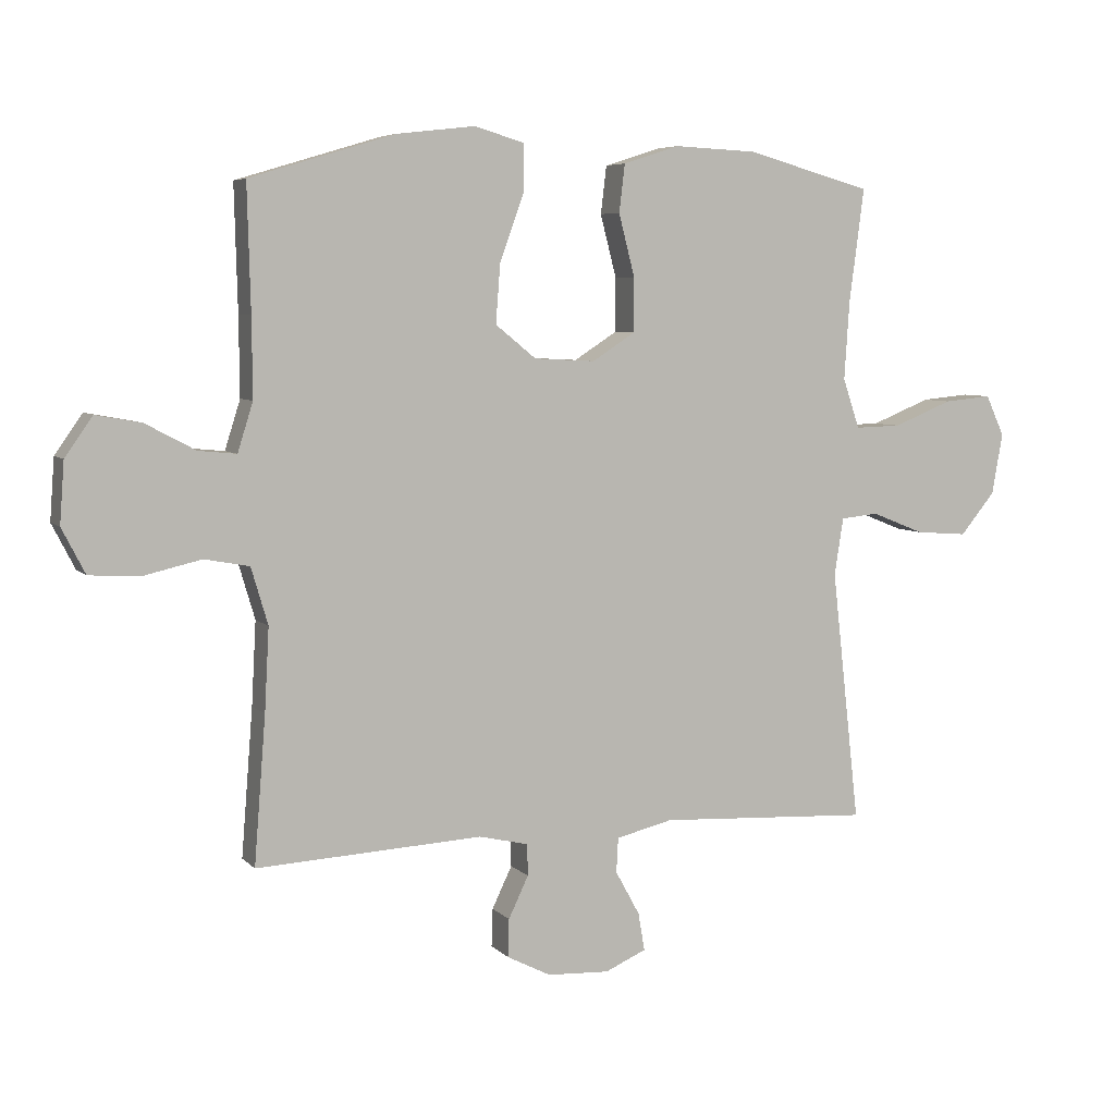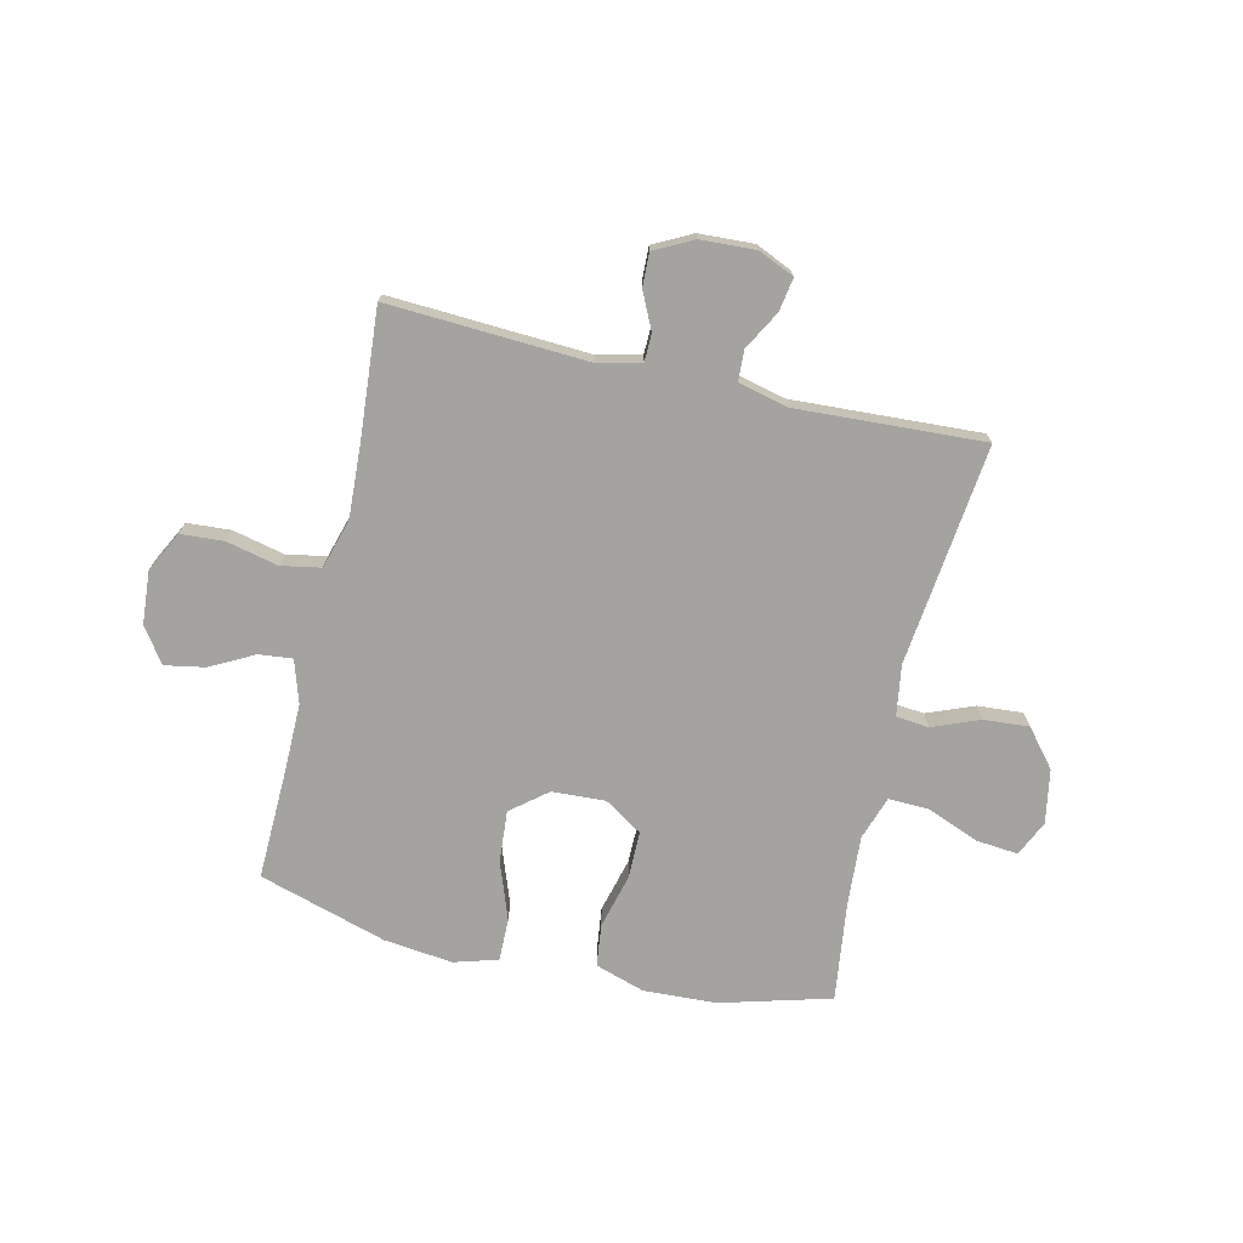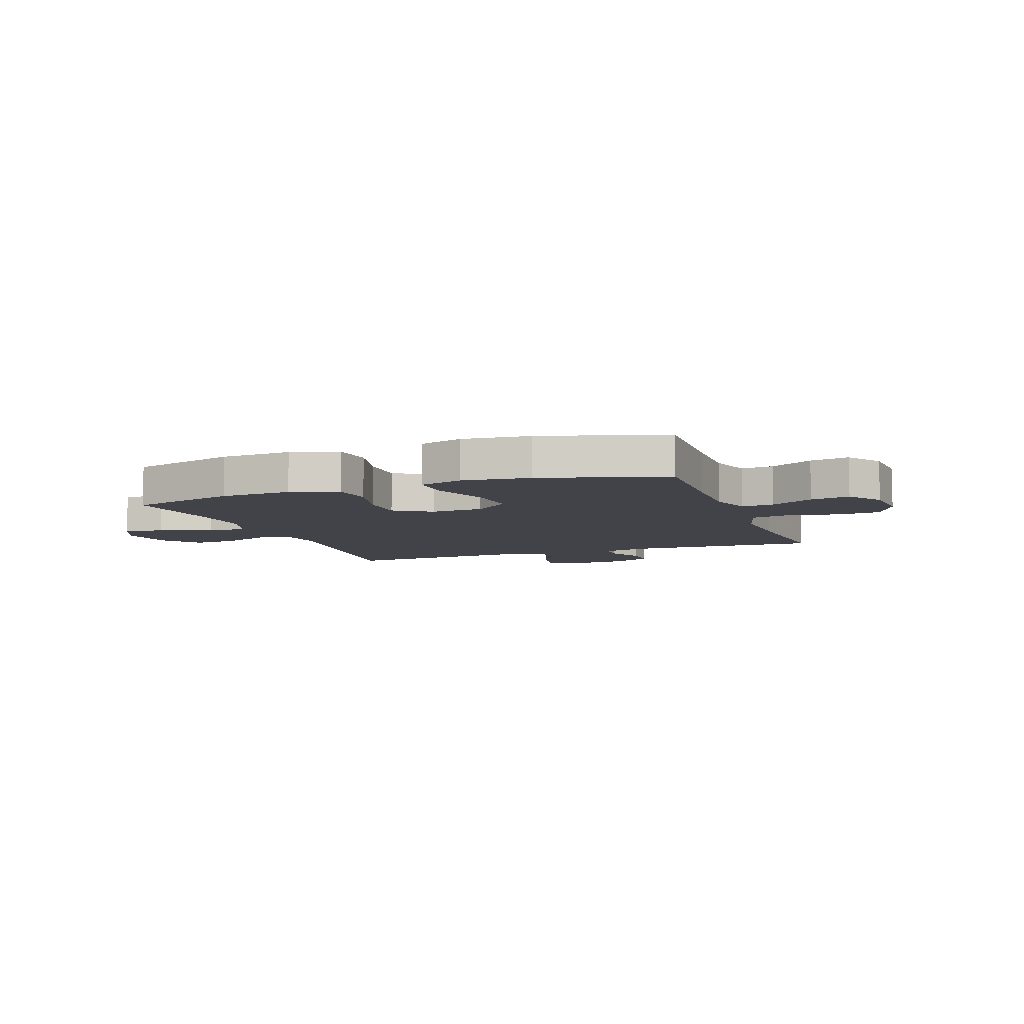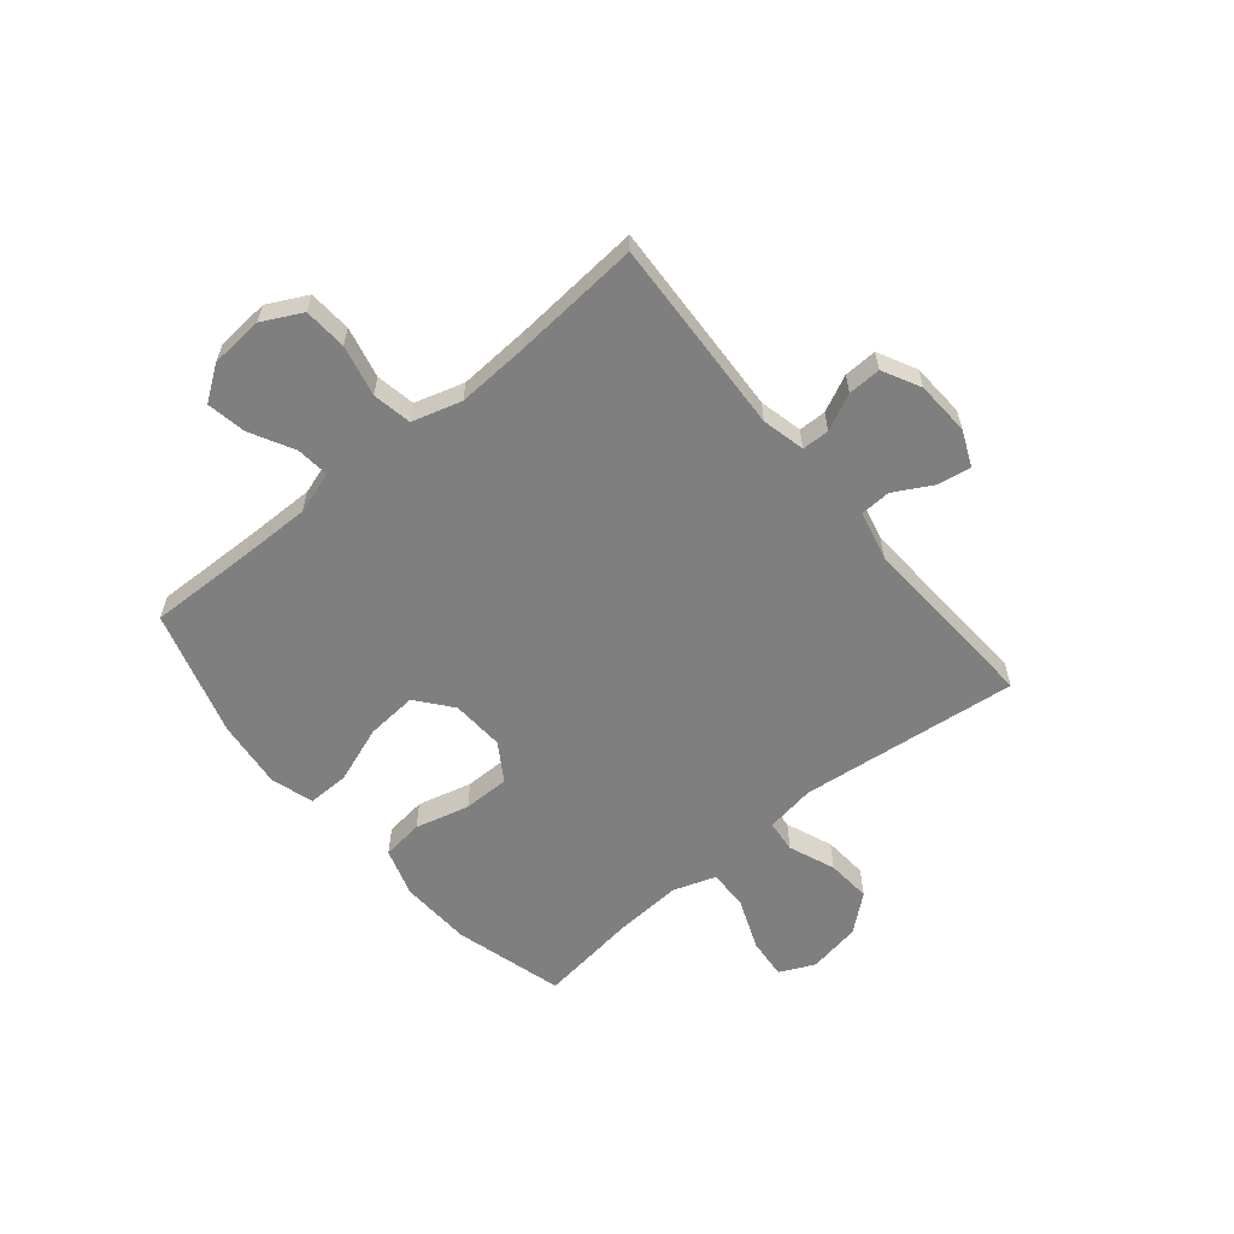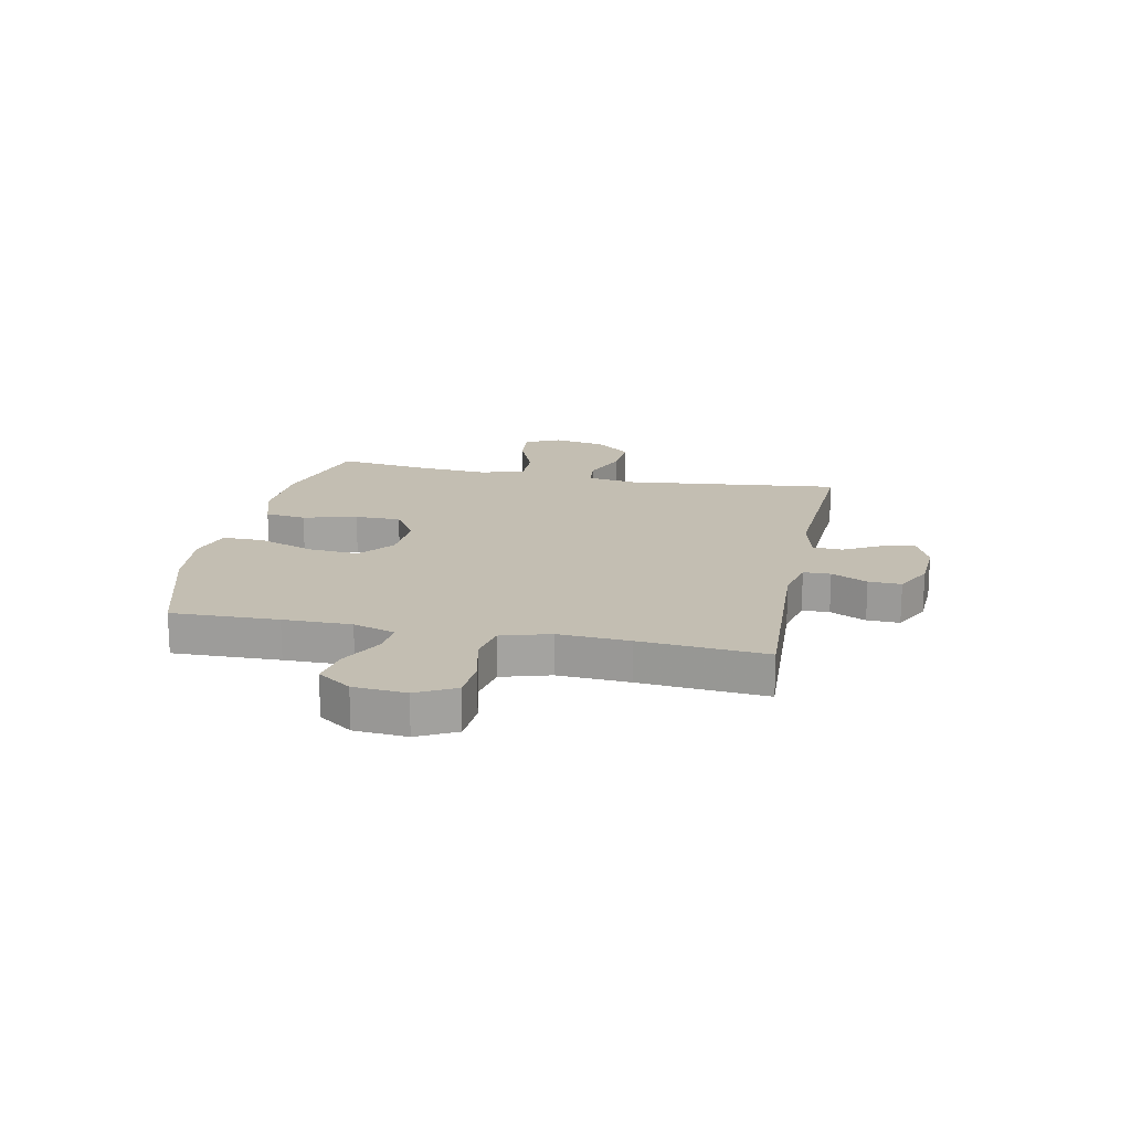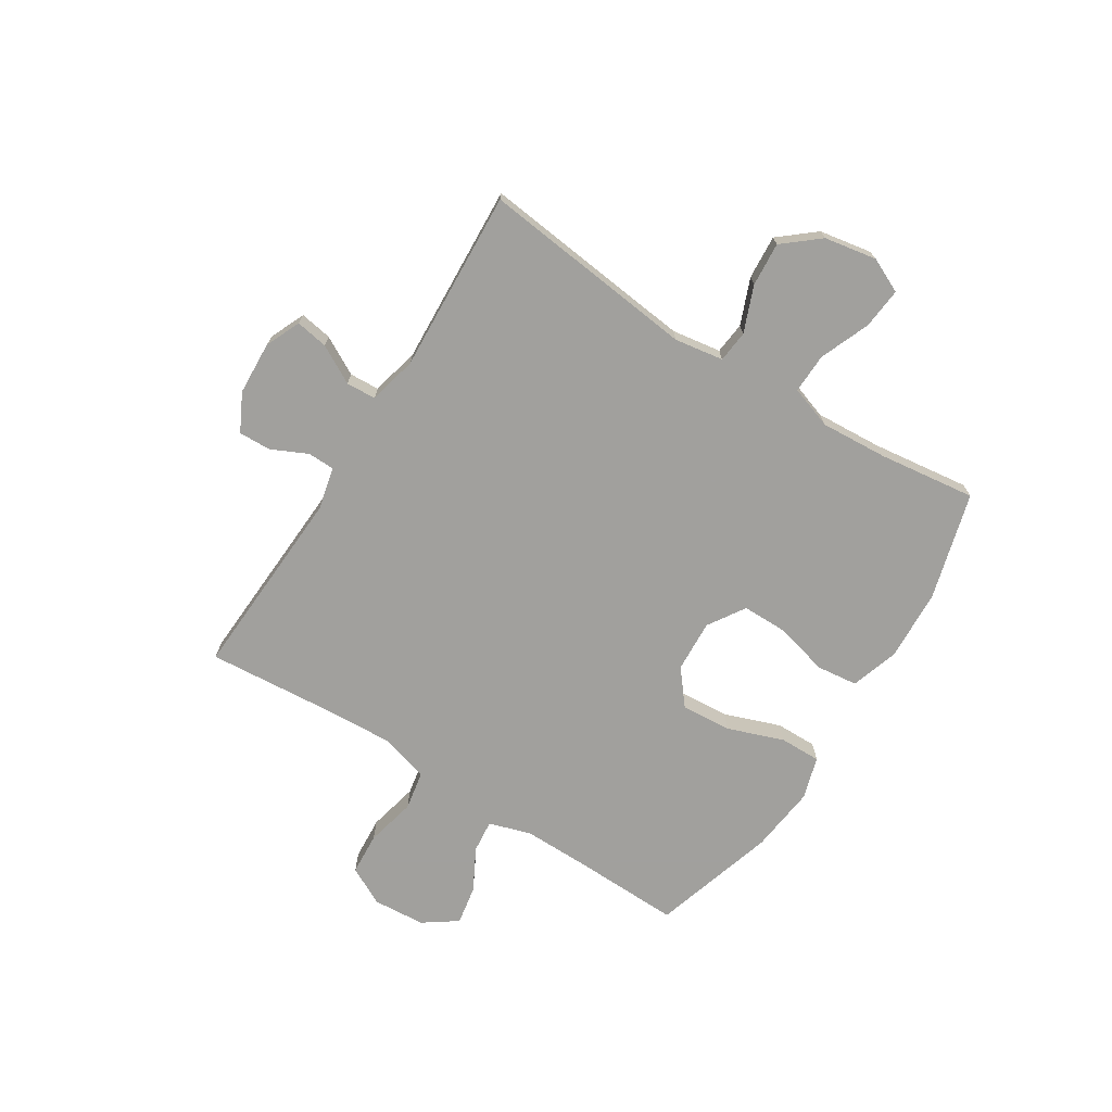
<metadata>
{"format":"obj","ext":"obj","renderer":"f3d","projection":"perspective","resolution":1024,"background":"white","views":[{"elev":6.0,"azim":157.6,"up":"+Z"},{"elev":-73.0,"azim":166.9,"up":"+Y"},{"elev":-7.6,"azim":20.2,"up":"+Y"},{"elev":-59.8,"azim":129.7,"up":"+Y"},{"elev":17.5,"azim":101.6,"up":"+Y"},{"elev":-71.7,"azim":-122.3,"up":"+Y"}]}
</metadata>
<code>
v 0.5 0.07 0.5
v 0.495 0.07 0.307
v 0.494 0.07 0.184
v 0.518 0.07 0.108
v 0.577 0.07 0.114
v 0.654 0.07 0.155
v 0.725 0.07 0.168
v 0.768 0.07 0.107
v 0.775 0.07 0.012
v 0.739 0.07 -0.058
v 0.662 0.07 -0.063
v 0.571 0.07 -0.042
v 0.501 0.07 -0.055
v 0.475 0.07 -0.143
v 0.482 0.07 -0.272
v 0.5 0.07 -0.5
v 0.148 0.07 -0.482
v 0.071 0.07 -0.5
v 0.07 0.07 -0.549
v 0.101 0.07 -0.614
v 0.103 0.07 -0.673
v 0.035 0.07 -0.708
v -0.062 0.07 -0.713
v -0.126 0.07 -0.685
v -0.116 0.07 -0.626
v -0.078 0.07 -0.557
v -0.081 0.07 -0.503
v -0.169 0.07 -0.482
v -0.5 0.07 -0.5
v -0.456 0.07 -0.108
v -0.47 0.07 -0.019
v -0.528 0.07 -0.013
v -0.611 0.07 -0.046
v -0.691 0.07 -0.052
v -0.745 0.07 0.013
v -0.762 0.07 0.108
v -0.733 0.07 0.171
v -0.659 0.07 0.164
v -0.567 0.07 0.127
v -0.495 0.07 0.125
v -0.469 0.07 0.202
v -0.477 0.07 0.324
v -0.5 0.07 0.5
v -0.305 0.07 0.554
v -0.176 0.07 0.56
v -0.089 0.07 0.532
v -0.08 0.07 0.458
v -0.105 0.07 0.361
v -0.105 0.07 0.278
v -0.038 0.07 0.235
v 0.057 0.07 0.24
v 0.12 0.07 0.291
v 0.113 0.07 0.382
v 0.076 0.07 0.484
v 0.075 0.07 0.559
v 0.152 0.07 0.582
v 0.274 0.07 0.568
v 0.5 0 0.5
v 0.495 0 0.307
v 0.494 0 0.184
v 0.518 0 0.108
v 0.577 0 0.114
v 0.654 0 0.155
v 0.725 0 0.168
v 0.768 0 0.107
v 0.775 0 0.012
v 0.739 0 -0.058
v 0.662 0 -0.063
v 0.571 0 -0.042
v 0.501 0 -0.055
v 0.475 0 -0.143
v 0.482 0 -0.272
v 0.5 0 -0.5
v 0.148 0 -0.482
v 0.071 0 -0.5
v 0.07 0 -0.549
v 0.101 0 -0.614
v 0.103 0 -0.673
v 0.035 0 -0.708
v -0.062 0 -0.713
v -0.126 0 -0.685
v -0.116 0 -0.626
v -0.078 0 -0.557
v -0.081 0 -0.503
v -0.169 0 -0.482
v -0.5 0 -0.5
v -0.456 0 -0.108
v -0.47 0 -0.019
v -0.528 0 -0.013
v -0.611 0 -0.046
v -0.691 0 -0.052
v -0.745 0 0.013
v -0.762 0 0.108
v -0.733 0 0.171
v -0.659 0 0.164
v -0.567 0 0.127
v -0.495 0 0.125
v -0.469 0 0.202
v -0.477 0 0.324
v -0.5 0 0.5
v -0.305 0 0.554
v -0.176 0 0.56
v -0.089 0 0.532
v -0.08 0 0.458
v -0.105 0 0.361
v -0.105 0 0.278
v -0.038 0 0.235
v 0.057 0 0.24
v 0.12 0 0.291
v 0.113 0 0.382
v 0.076 0 0.484
v 0.075 0 0.559
v 0.152 0 0.582
v 0.274 0 0.568
f 56 57 1 2
f 53 54 55 56
f 52 53 56 2
f 51 52 2 3
f 50 51 3 4
f 45 46 47 48
f 45 48 49
f 42 43 44 45
f 41 42 45 49
f 40 41 49 50
f 36 37 38 39
f 36 39 40
f 35 36 40
f 32 33 34 35
f 31 32 35 40
f 28 29 30
f 27 28 30 31
f 23 24 25 26
f 23 26 27
f 22 23 27
f 19 20 21 22
f 18 19 22 27
f 17 18 27 31
f 15 16 17 31
f 9 10 11 12
f 9 12 13
f 8 9 13
f 5 6 7 8
f 4 5 8 13
f 50 4 13 14
f 31 40 50
f 14 15 31 50
f 59 58 114 113
f 113 112 111 110
f 59 113 110 109
f 60 59 109 108
f 61 60 108 107
f 105 104 103 102
f 106 105 102
f 102 101 100 99
f 106 102 99 98
f 107 106 98 97
f 96 95 94 93
f 97 96 93
f 97 93 92
f 92 91 90 89
f 97 92 89 88
f 87 86 85
f 88 87 85 84
f 83 82 81 80
f 84 83 80
f 84 80 79
f 79 78 77 76
f 84 79 76 75
f 88 84 75 74
f 88 74 73 72
f 69 68 67 66
f 70 69 66
f 70 66 65
f 65 64 63 62
f 70 65 62 61
f 71 70 61 107
f 107 97 88
f 107 88 72 71
f 1 58 59 2
f 2 59 60 3
f 3 60 61 4
f 4 61 62 5
f 5 62 63 6
f 6 63 64 7
f 7 64 65 8
f 8 65 66 9
f 9 66 67 10
f 10 67 68 11
f 11 68 69 12
f 12 69 70 13
f 13 70 71 14
f 14 71 72 15
f 15 72 73 16
f 16 73 74 17
f 17 74 75 18
f 18 75 76 19
f 19 76 77 20
f 20 77 78 21
f 21 78 79 22
f 22 79 80 23
f 23 80 81 24
f 24 81 82 25
f 25 82 83 26
f 26 83 84 27
f 27 84 85 28
f 28 85 86 29
f 29 86 87 30
f 30 87 88 31
f 31 88 89 32
f 32 89 90 33
f 33 90 91 34
f 34 91 92 35
f 35 92 93 36
f 36 93 94 37
f 37 94 95 38
f 38 95 96 39
f 39 96 97 40
f 40 97 98 41
f 41 98 99 42
f 42 99 100 43
f 43 100 101 44
f 44 101 102 45
f 45 102 103 46
f 46 103 104 47
f 47 104 105 48
f 48 105 106 49
f 49 106 107 50
f 50 107 108 51
f 51 108 109 52
f 52 109 110 53
f 53 110 111 54
f 54 111 112 55
f 55 112 113 56
f 56 113 114 57
f 57 114 58 1

</code>
